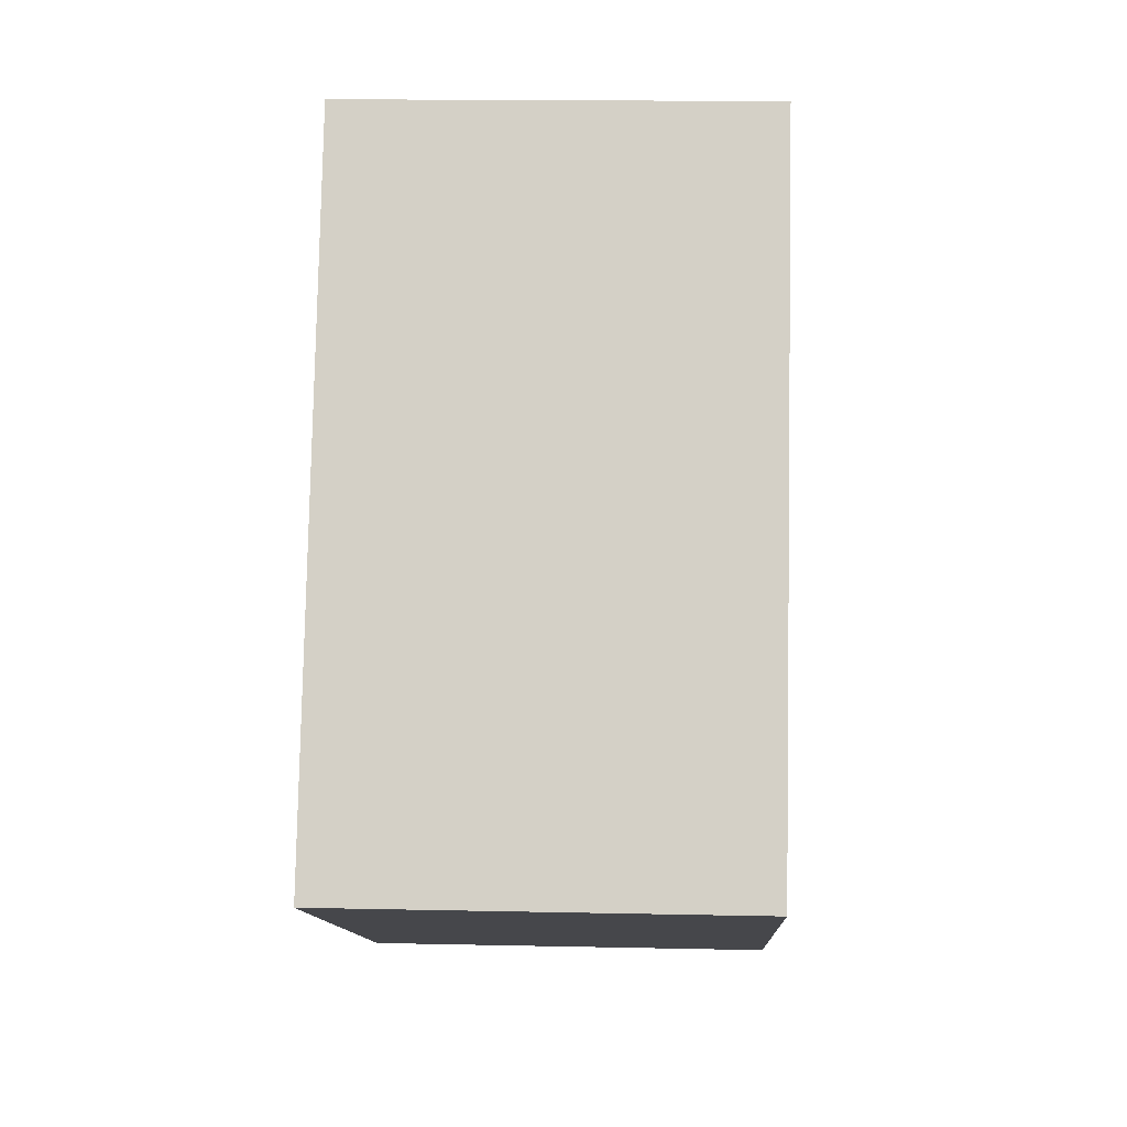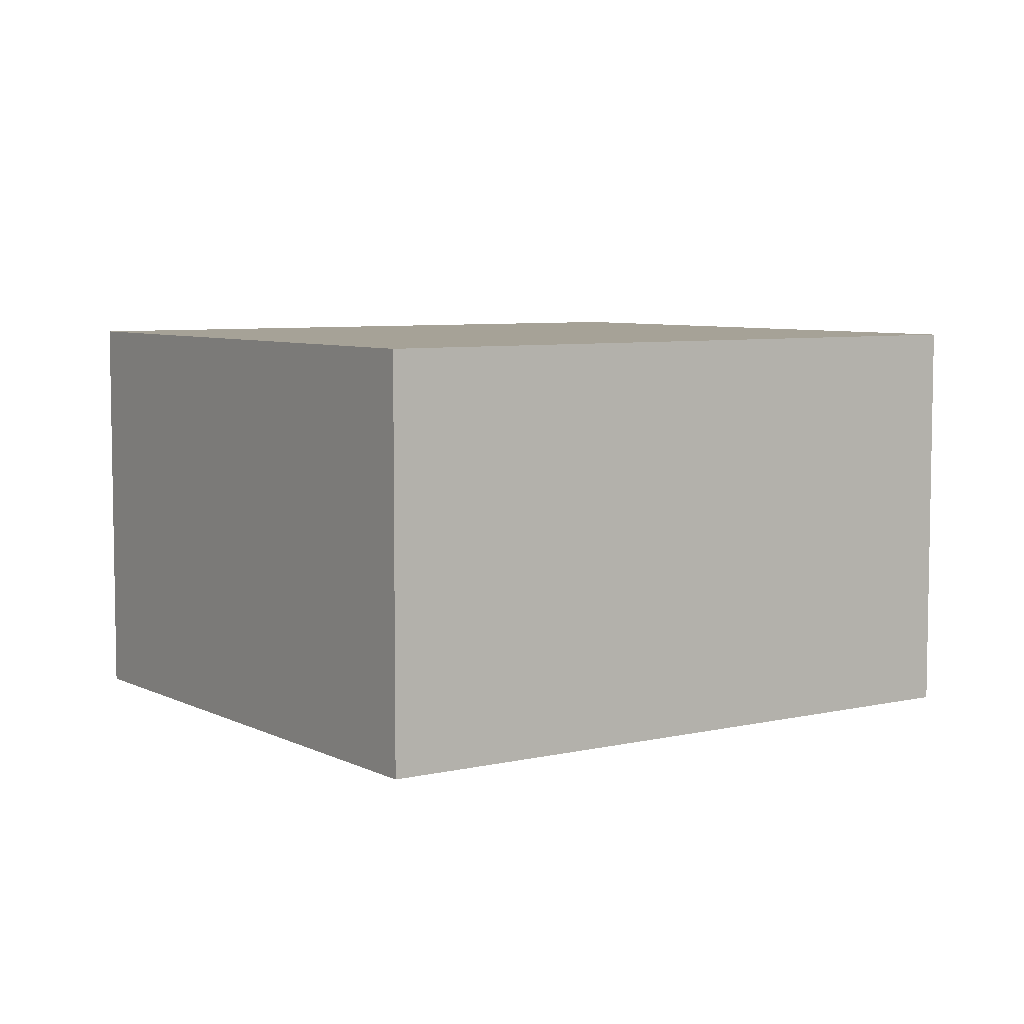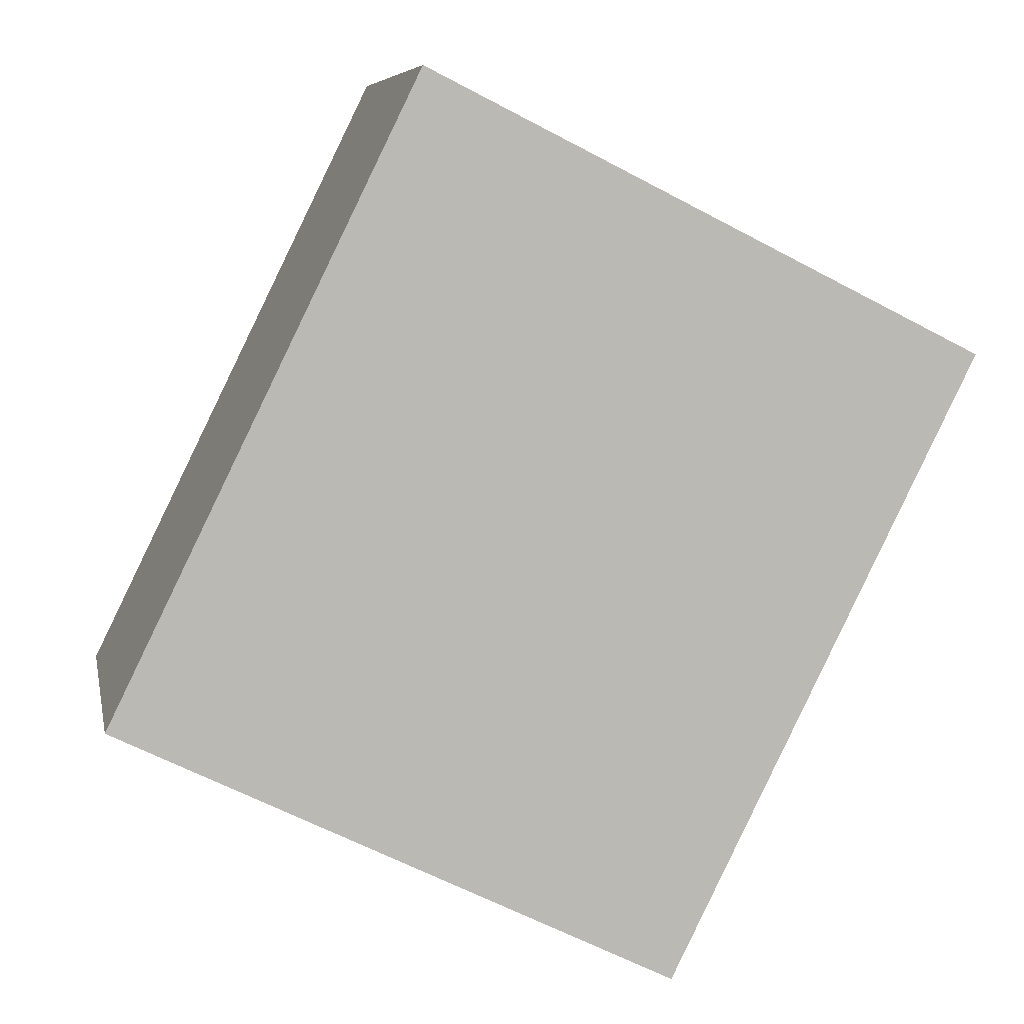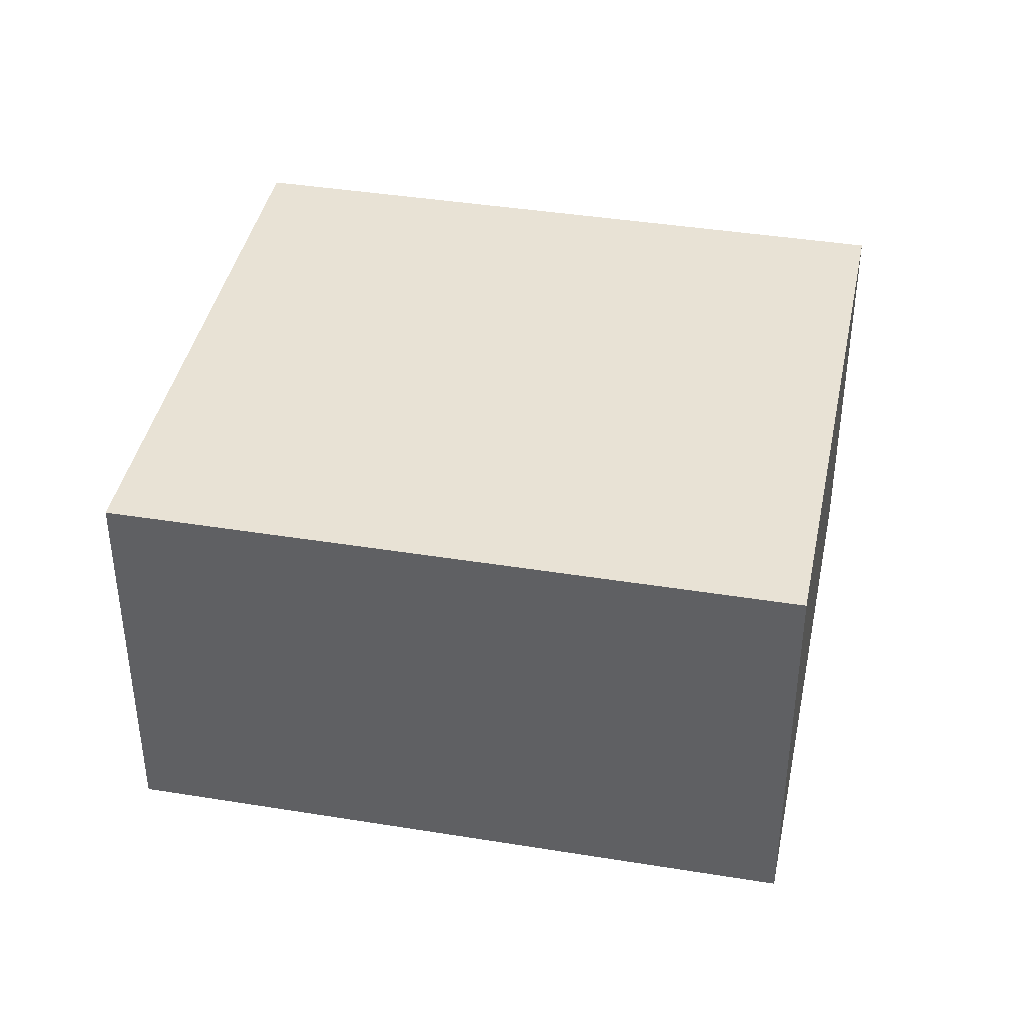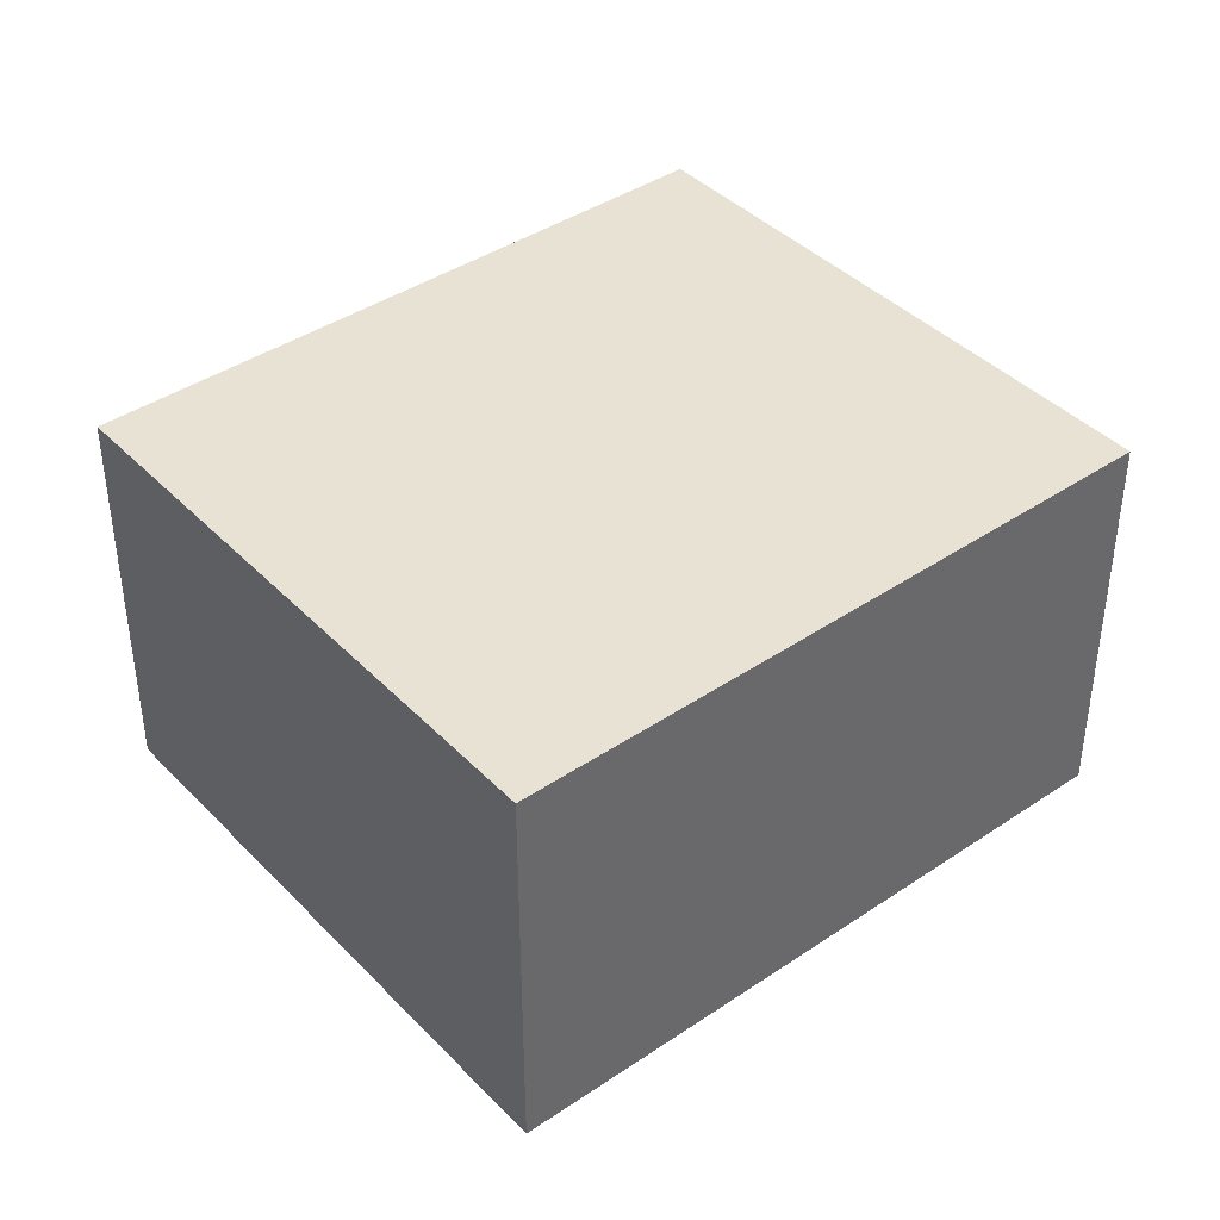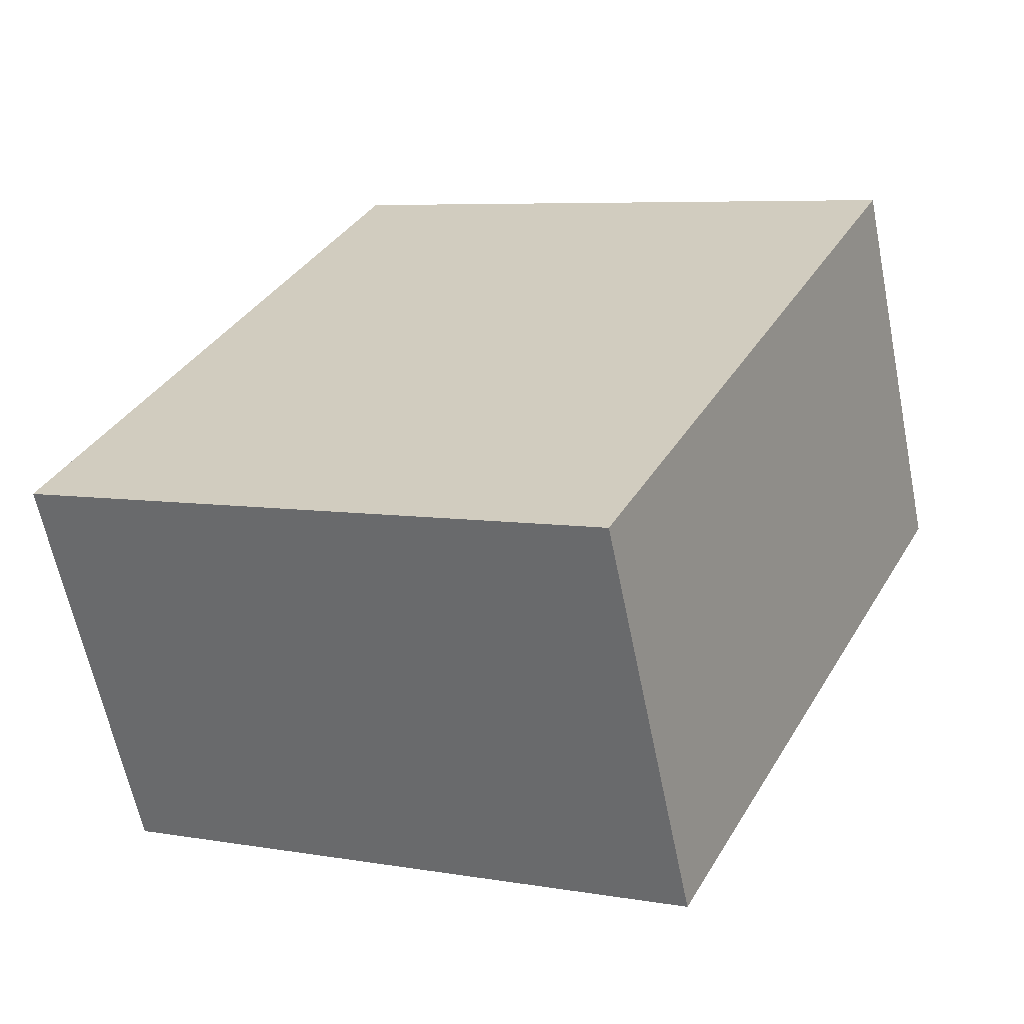
<metadata>
{"format":"obj","ext":"obj","renderer":"f3d","projection":"perspective","resolution":1024,"background":"white","views":[{"elev":15.5,"azim":92.6,"up":"+Z"},{"elev":6.4,"azim":28.9,"up":"+Y"},{"elev":7.2,"azim":169.1,"up":"+Z"},{"elev":40.6,"azim":-105.0,"up":"+Y"},{"elev":40.8,"azim":24.3,"up":"+Y"},{"elev":-62.2,"azim":-168.6,"up":"+Z"}]}
</metadata>
<code>
v  0 2.104 1.288e-16
v  4.495 2.104 -1.819
v  1.601 2.104 -3.249
v  2.893 2.104 1.447
v  1.601 1.989e-16 -3.249
v  0 0 0
v  2.893 -8.86e-17 1.447
v  4.495 1.114e-16 -1.819
g defaultobject
f 1 2 3
f 2 1 4
f 5 1 3
f 1 5 6
f 6 4 1
f 4 6 7
f 7 2 4
f 2 7 8
f 8 3 2
f 3 8 5
f 8 6 5
f 6 8 7

</code>
